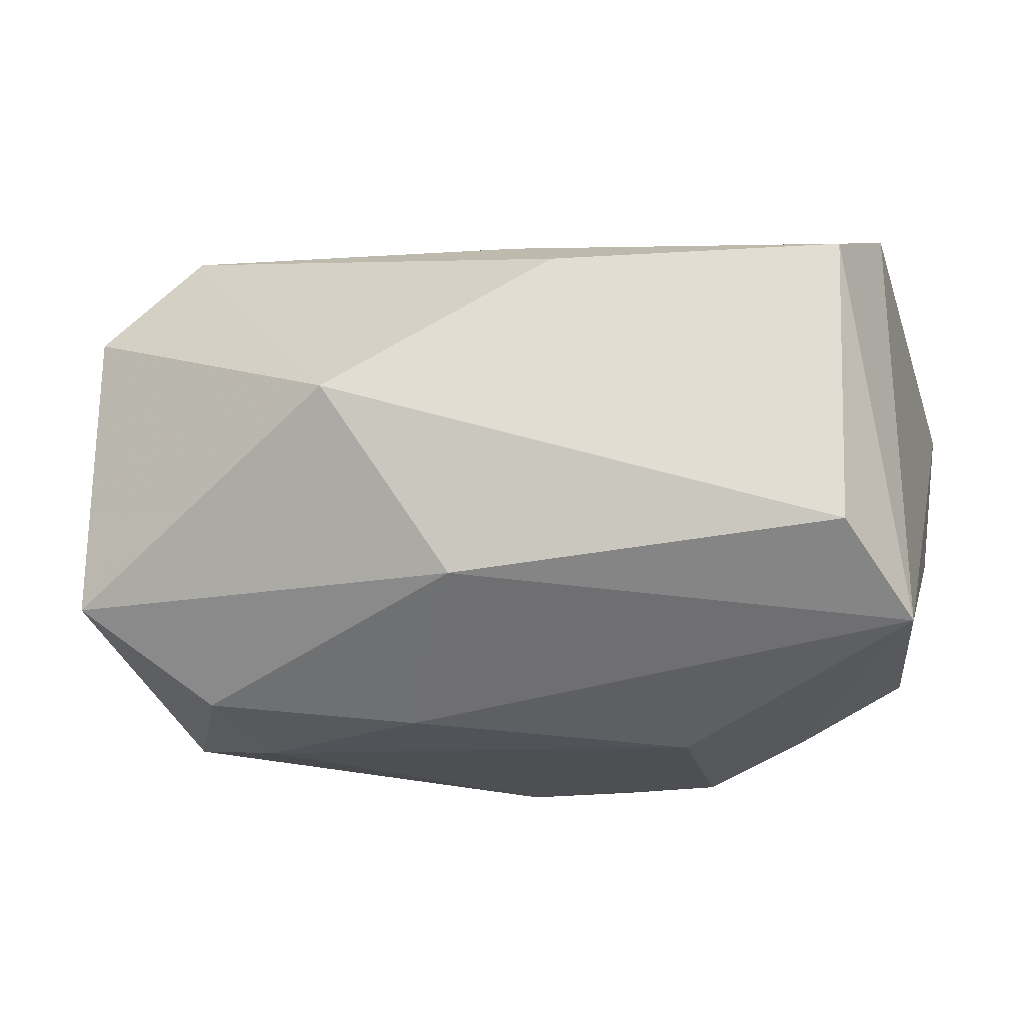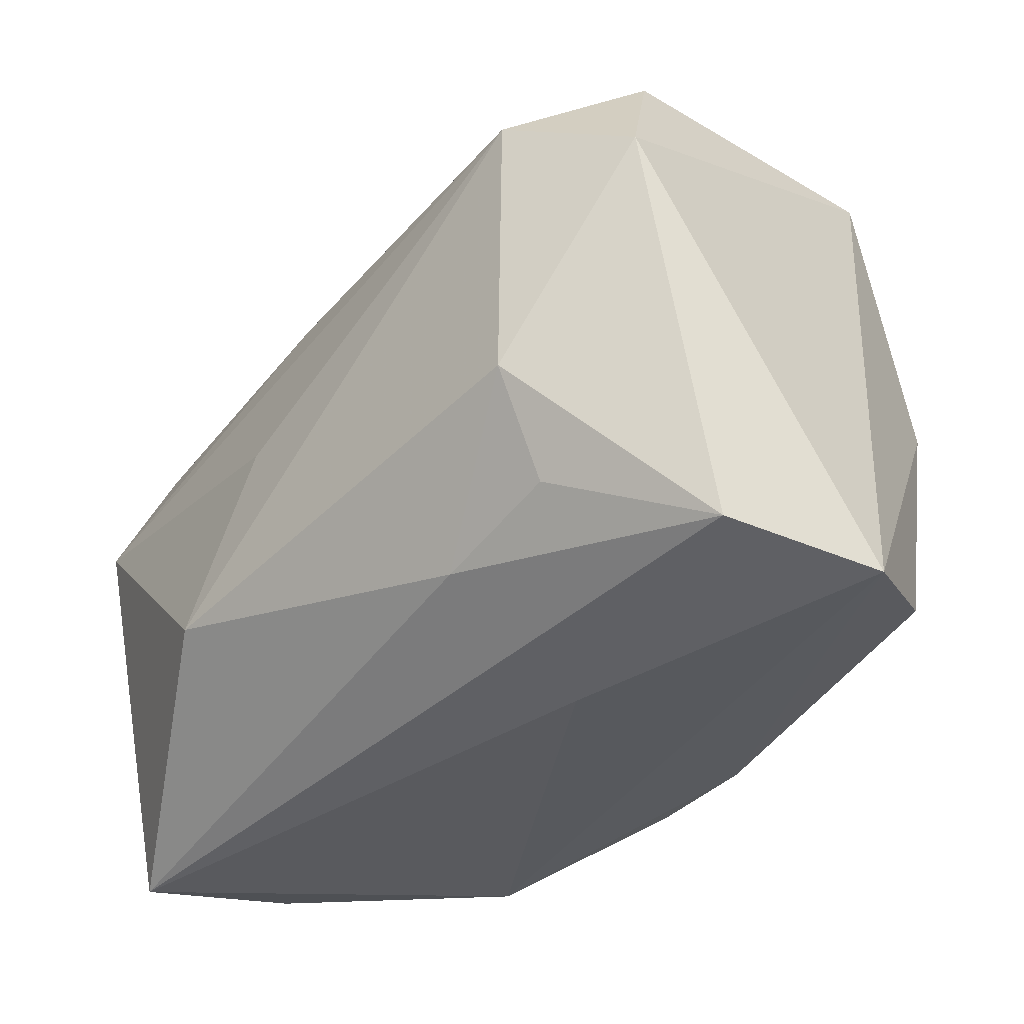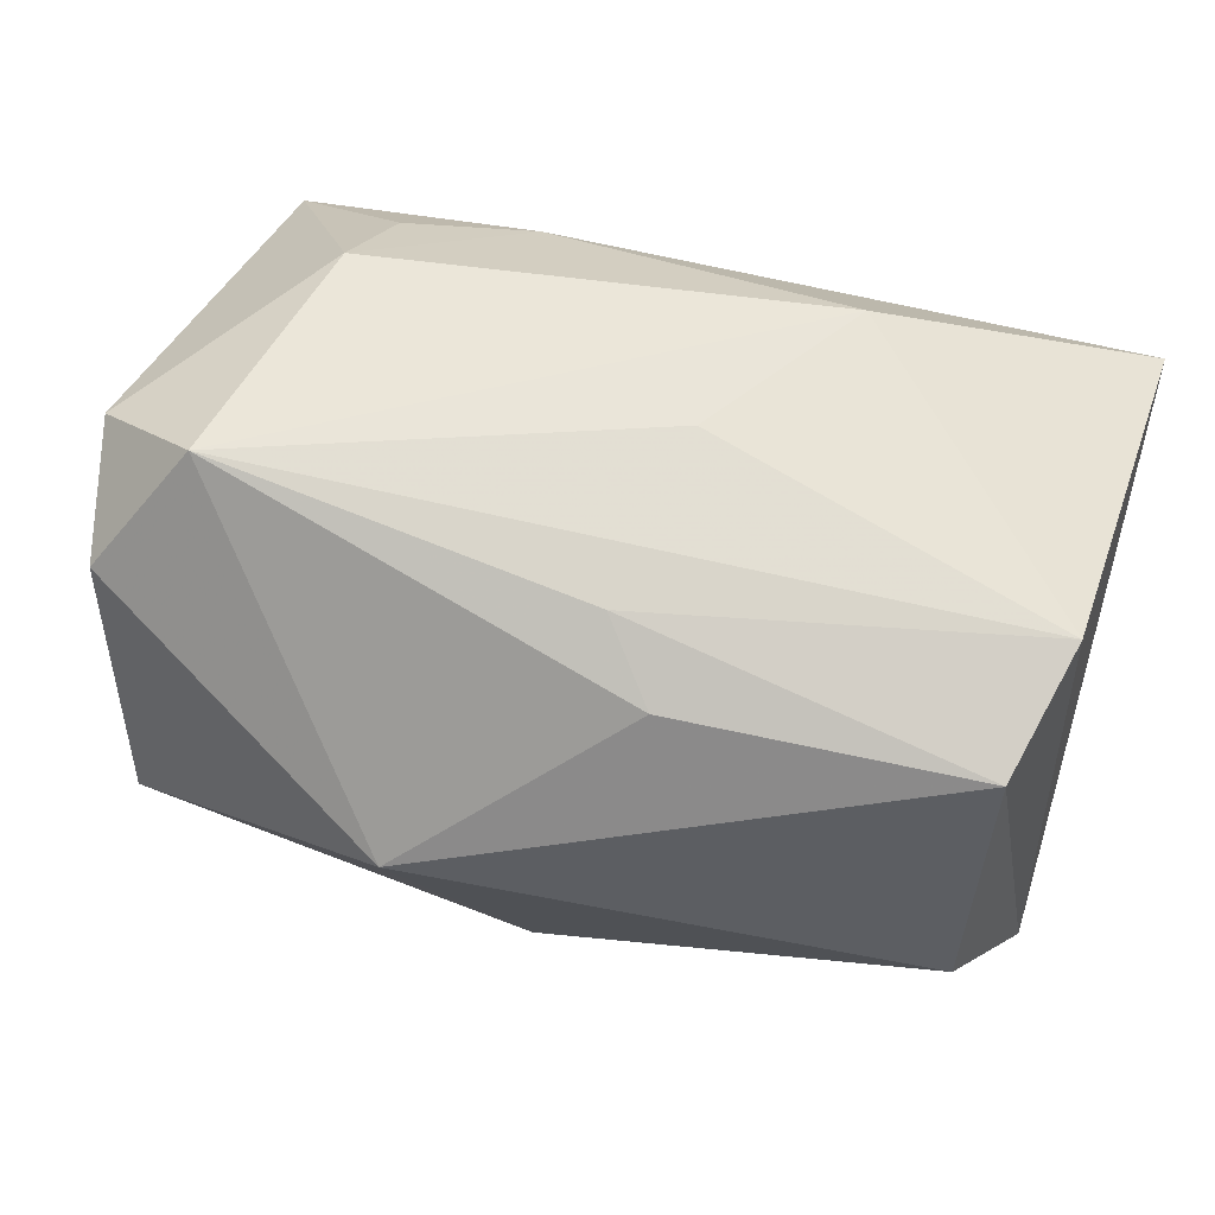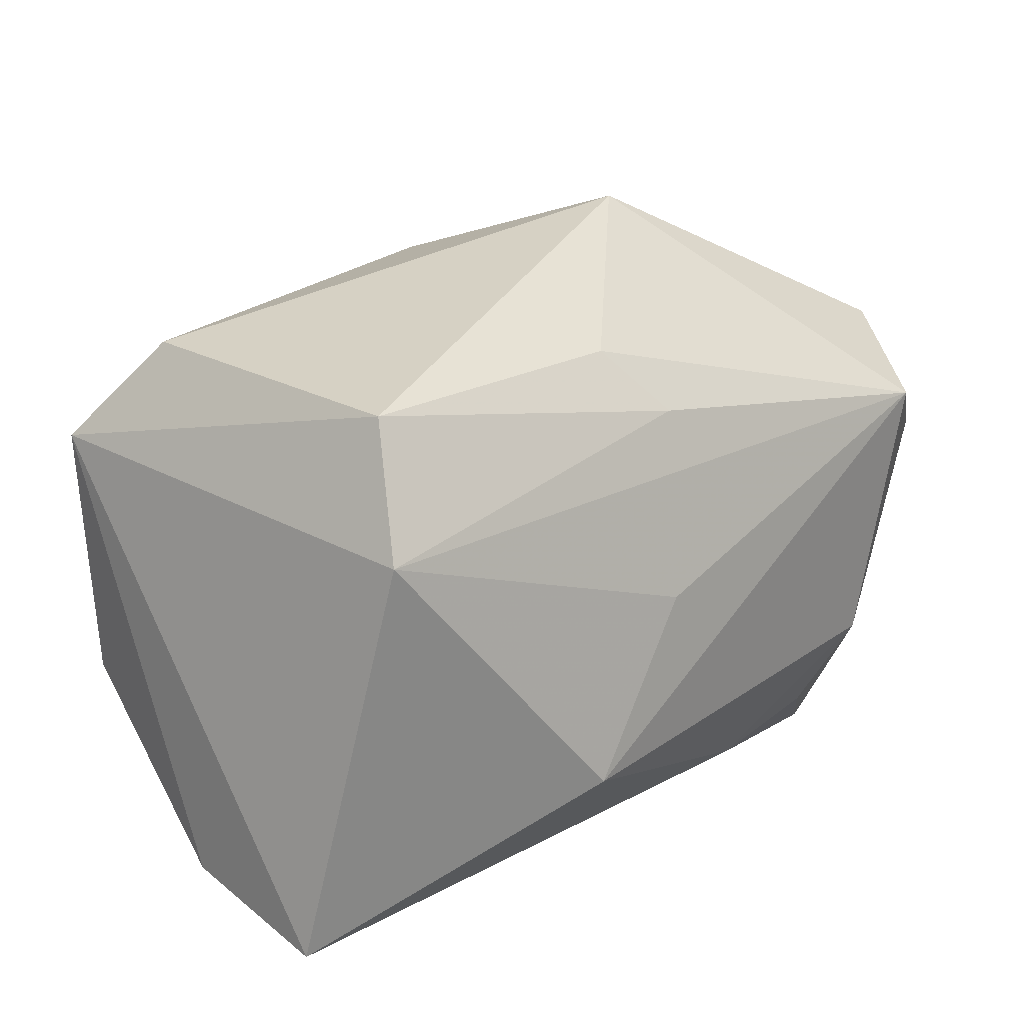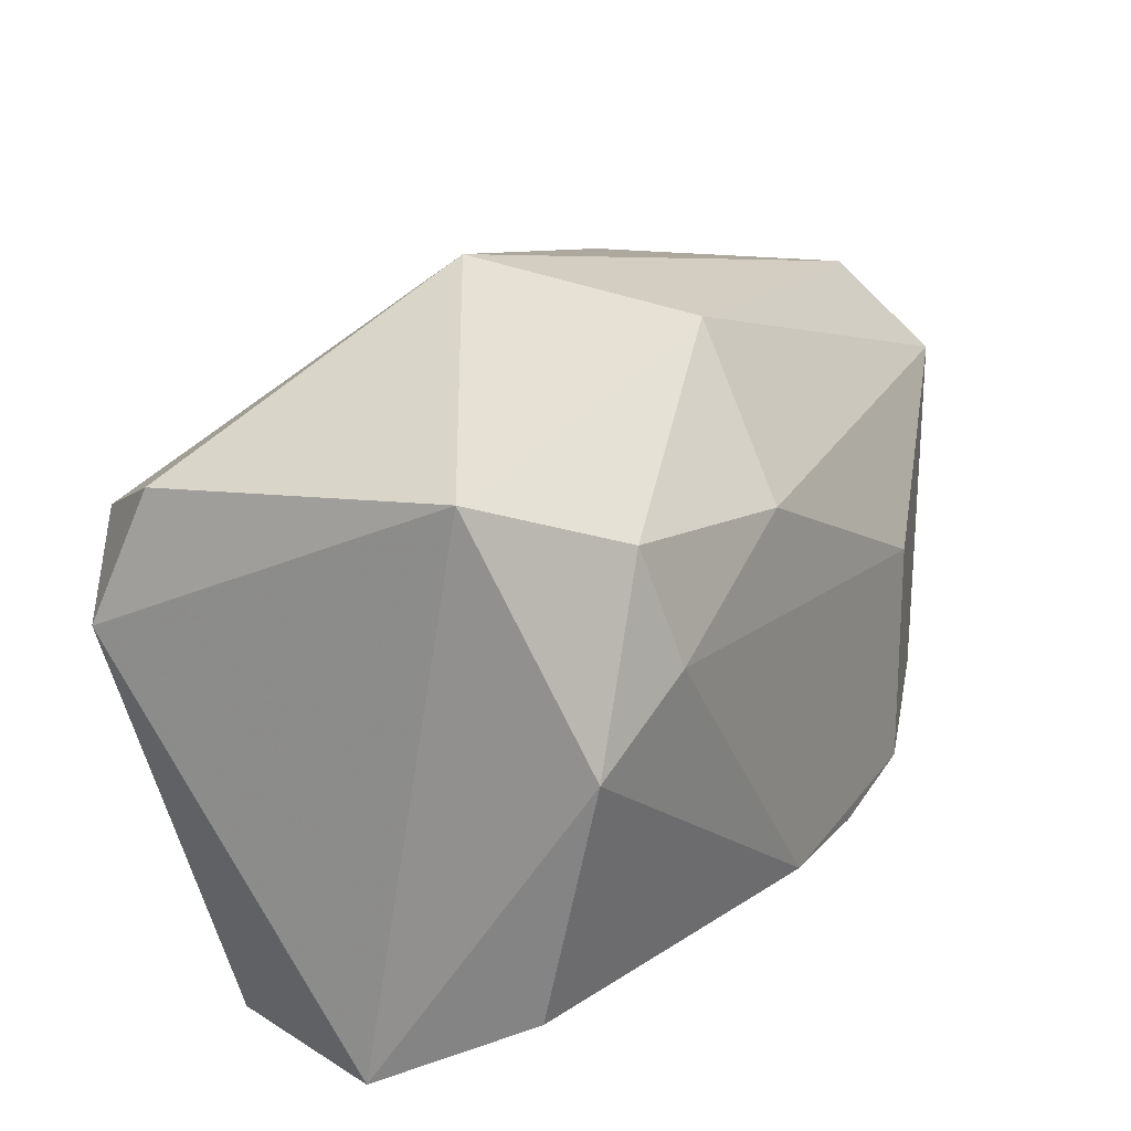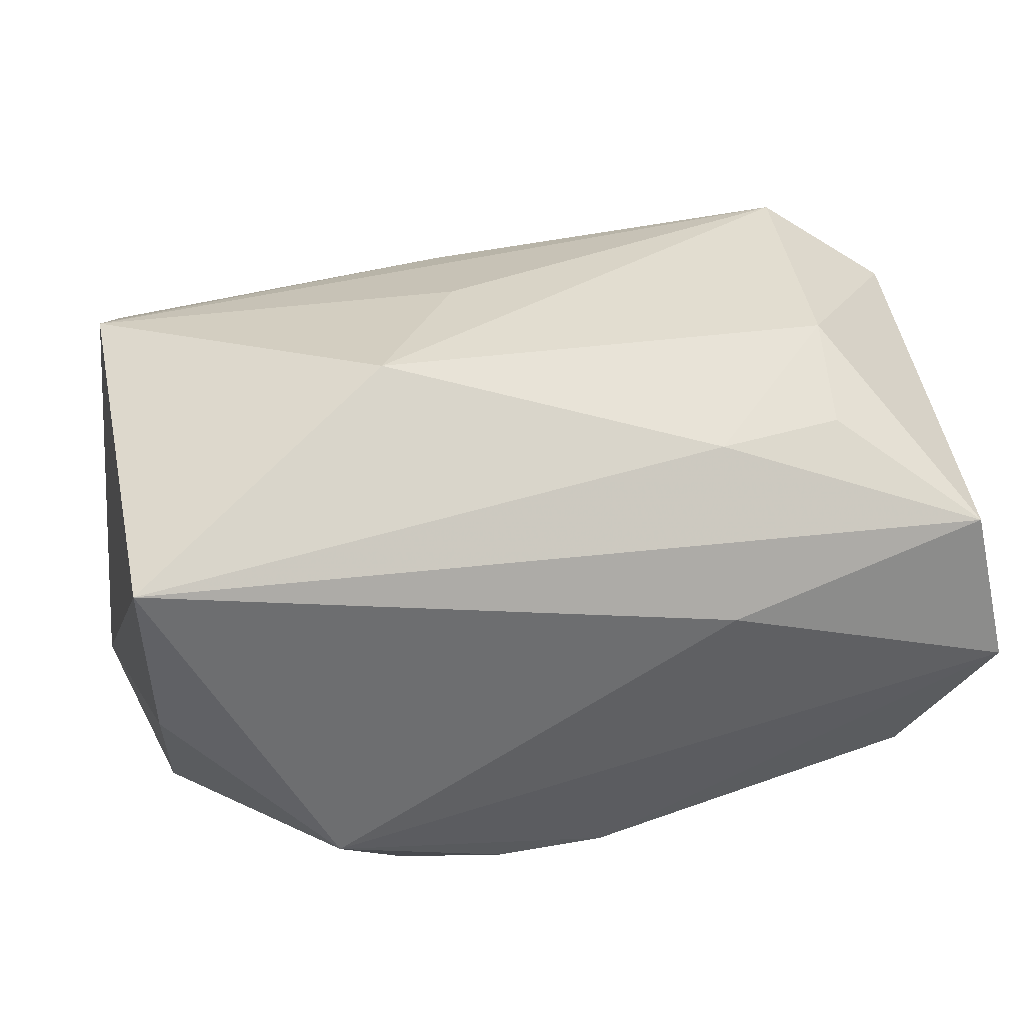
<metadata>
{"format":"obj","ext":"obj","renderer":"f3d","projection":"perspective","resolution":1024,"background":"white","views":[{"elev":-16.1,"azim":-164.9,"up":"+Z"},{"elev":-39.4,"azim":50.8,"up":"+Y"},{"elev":57.9,"azim":-163.4,"up":"+Z"},{"elev":13.9,"azim":-47.8,"up":"+Y"},{"elev":23.8,"azim":121.3,"up":"+Y"},{"elev":28.4,"azim":-15.2,"up":"+Z"}]}
</metadata>
<code>
v -0.01477 0.002755 -0.0212
v 0.03369 -0.022 -0.005235
v -0.01382 -0.01407 -0.0218
v -0.007654 0.01841 0.01541
v -0.01977 -0.01952 -0.01589
v 0.004939 0.01288 -0.02007
v -0.02762 -0.01484 -0.01168
v 0.03092 -0.02164 0.007054
v 0.02193 -0.008625 0.01891
v -0.03387 -0.02241 0.01061
v -0.03387 0.01201 -0.01402
v 0.01046 -0.02345 0.002334
v 0.02729 0.001809 -0.01946
v -0.02988 0.01925 -0.007742
v 0.01085 -0.01804 0.01426
v -0.006038 -0.01611 -0.02168
v 0.0208 -0.01595 0.01423
v -0.03267 -0.01954 -0.001966
v 0.03137 0.01663 0.01248
v 0.01896 0.006854 -0.02081
v -0.00347 0.01374 0.01865
v -0.01378 -0.0121 0.02122
v 0.03039 0.02007 -0.01109
v -0.03099 -0.00684 -0.01527
v 0.0278 -0.01701 -0.01555
v 0.03372 0.006813 0.01594
v -0.0008432 0.02325 -0.01093
v -0.02221 -0.01034 -0.01893
v 0.0209 0.01558 -0.01837
v -0.03247 0.00732 0.01856
v 0.02515 0.01139 0.02122
v 0.002521 -0.01598 -0.02177
v -0.0301 0.01677 0.01487
v -0.005509 0.0001935 0.02122
v 0.007969 0.02779 0.003071
f 12 10 5
f 12 5 2
f 32 2 5
f 8 10 12
f 8 15 10
f 12 2 8
f 35 31 19
f 1 32 3
f 13 2 25
f 25 32 13
f 2 32 25
f 10 15 22
f 30 11 10
f 10 22 30
f 18 5 10
f 10 11 18
f 31 22 9
f 9 22 15
f 23 2 13
f 35 19 23
f 26 8 2
f 2 23 26
f 26 23 19
f 26 19 31
f 31 9 26
f 26 9 8
f 16 32 5
f 5 3 16
f 16 3 32
f 24 18 11
f 35 14 33
f 14 11 33
f 11 30 33
f 34 22 31
f 31 30 34
f 34 30 22
f 15 8 17
f 17 9 15
f 8 9 17
f 29 23 13
f 28 24 11
f 28 11 1
f 1 3 28
f 28 3 5
f 5 24 28
f 5 18 7
f 7 24 5
f 18 24 7
f 4 31 35
f 35 33 4
f 21 30 31
f 21 33 30
f 31 4 21
f 21 4 33
f 20 29 13
f 13 32 20
f 20 32 1
f 6 20 1
f 29 20 6
f 1 11 6
f 27 11 14
f 27 14 35
f 27 6 11
f 35 23 27
f 29 6 27
f 23 29 27

</code>
